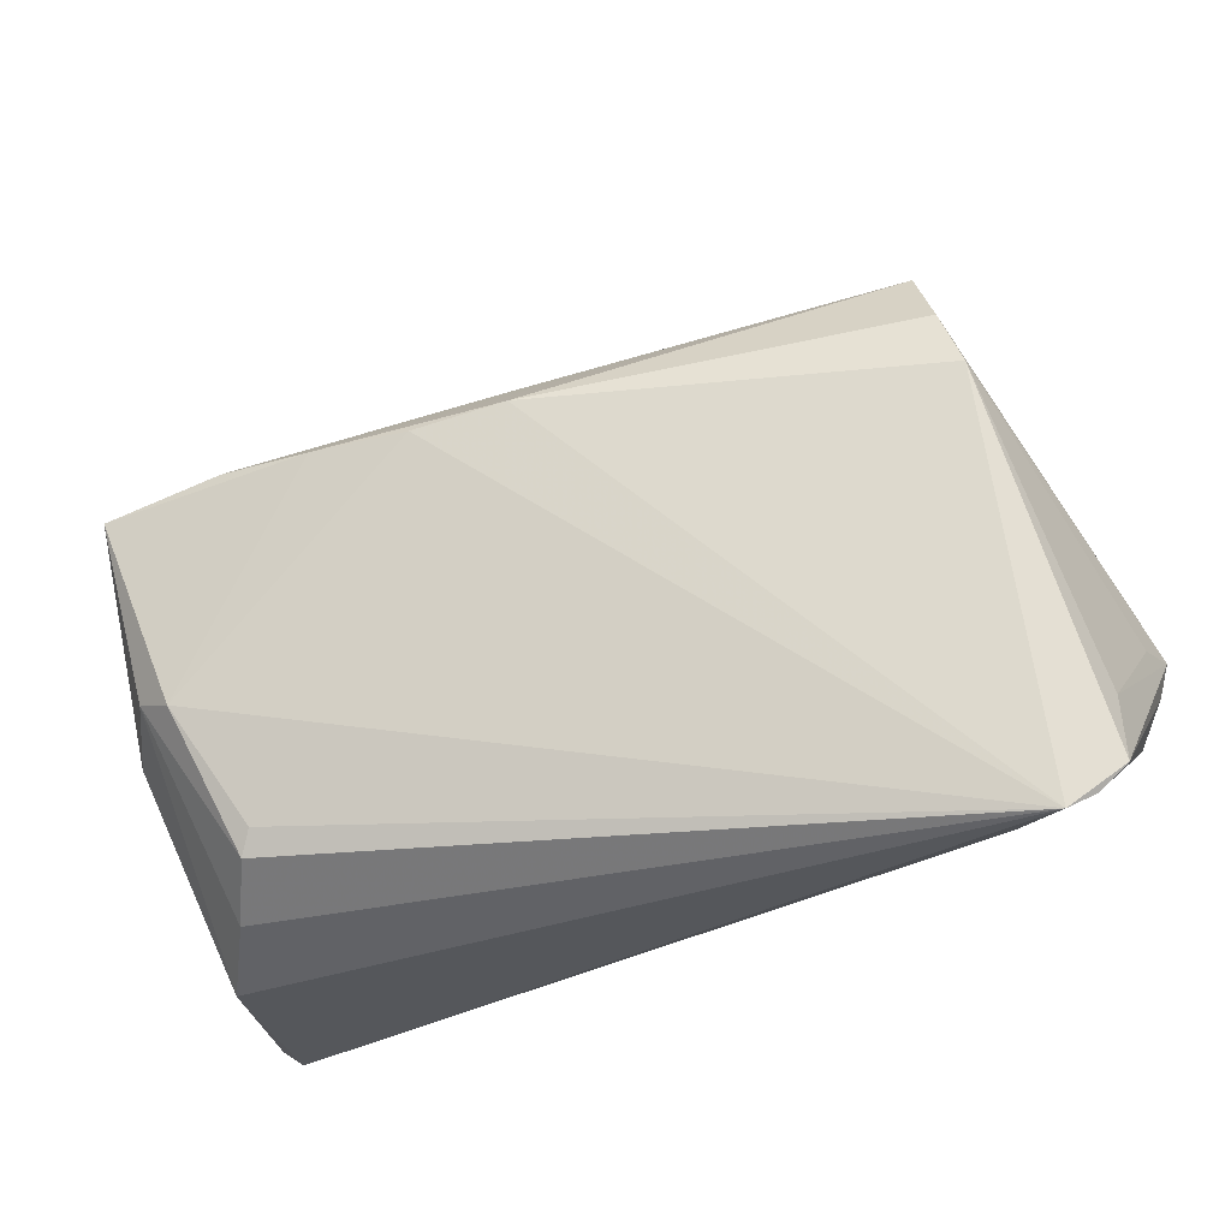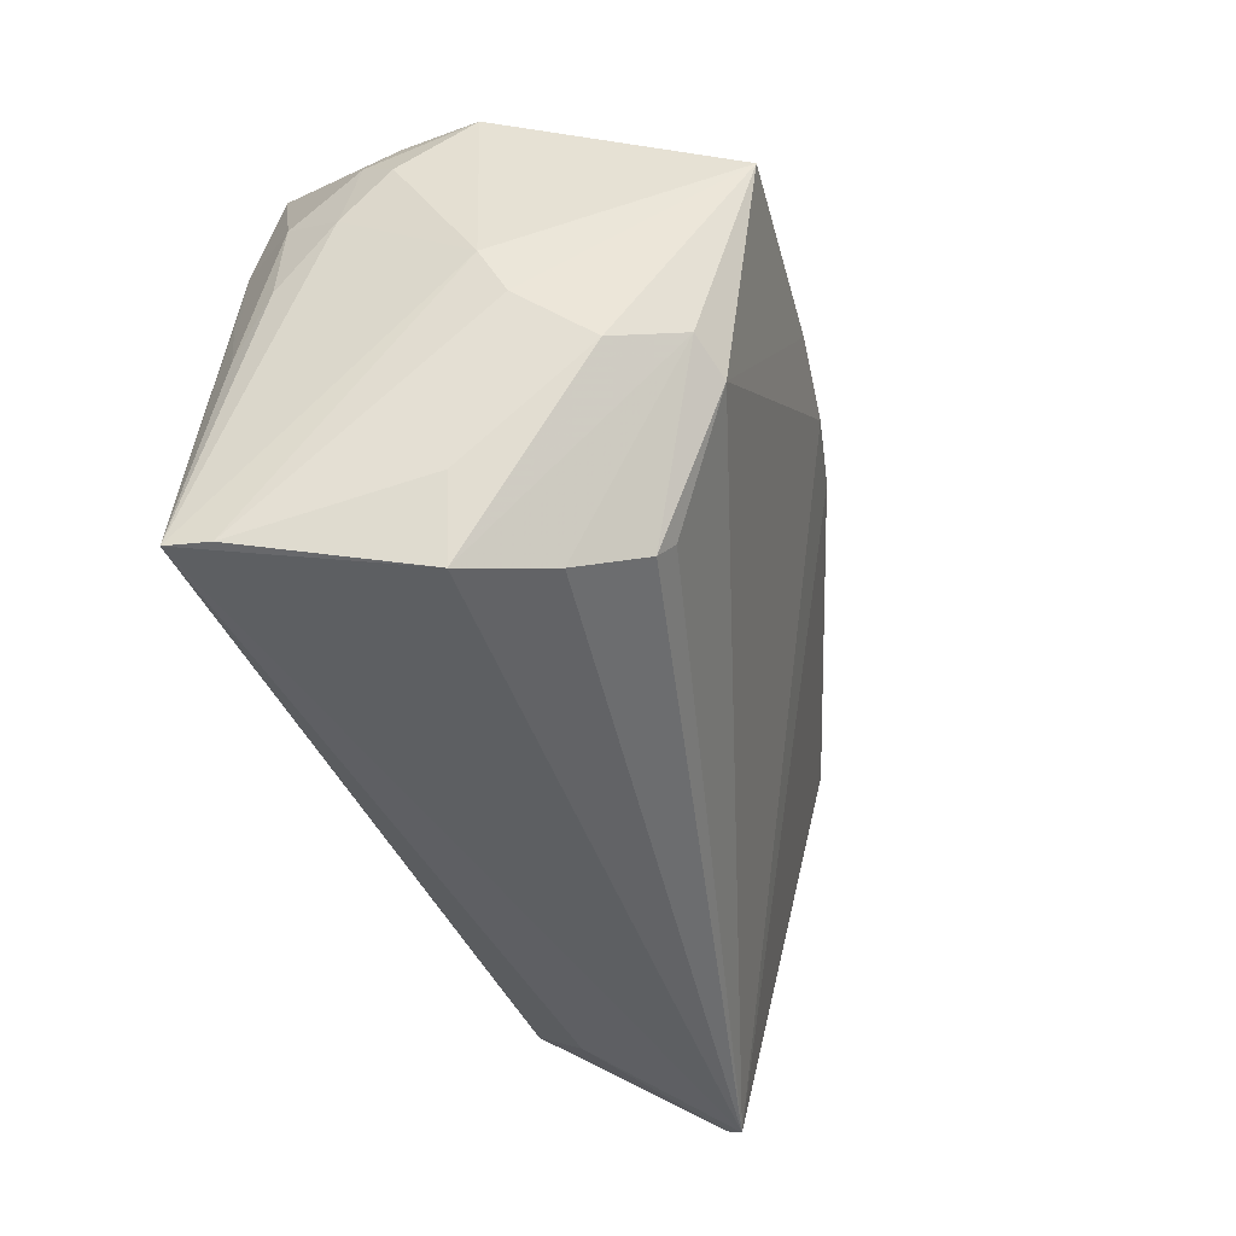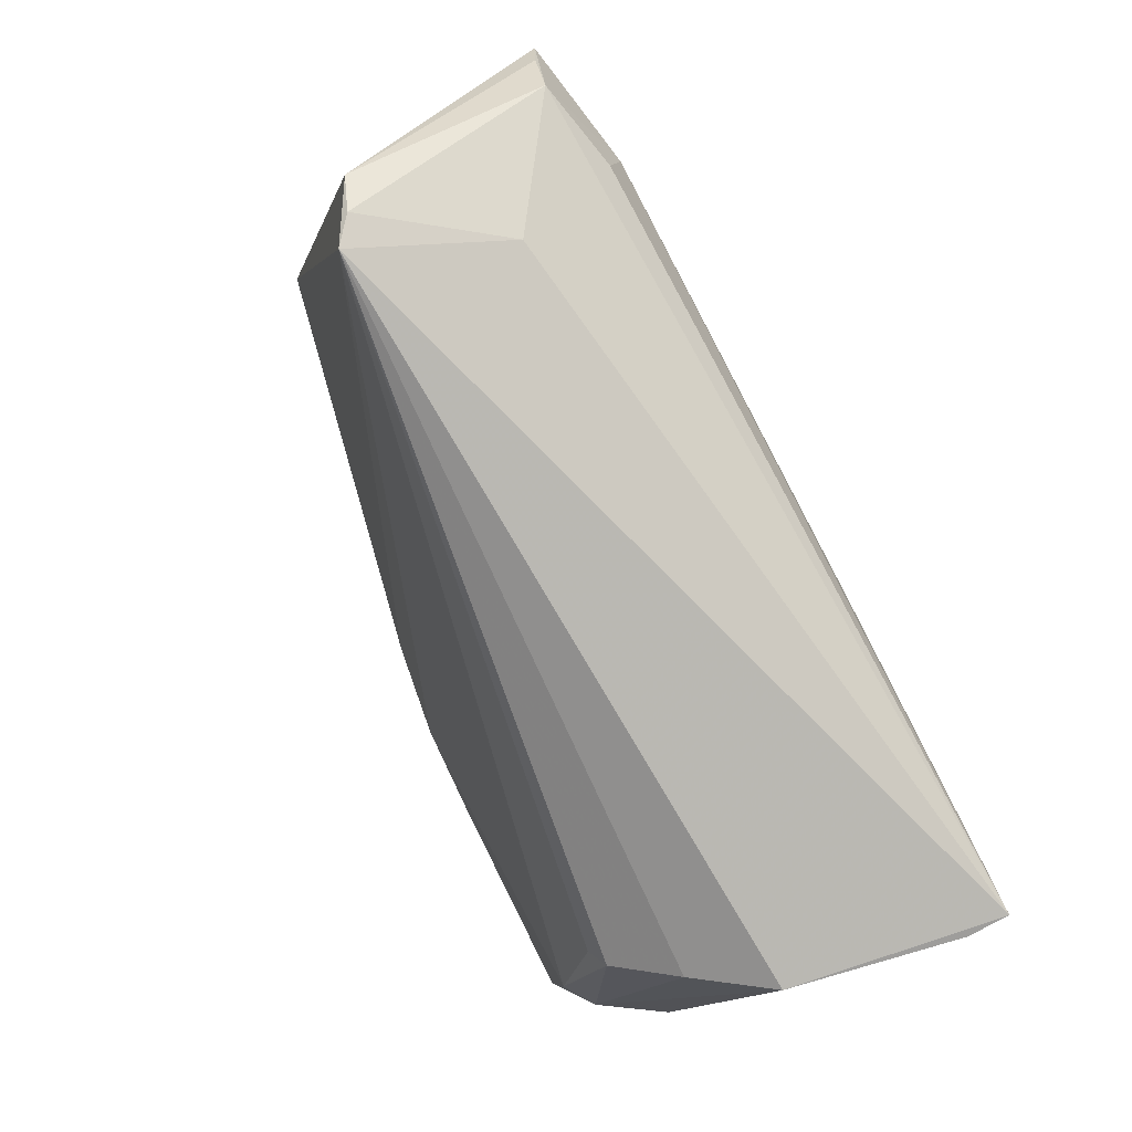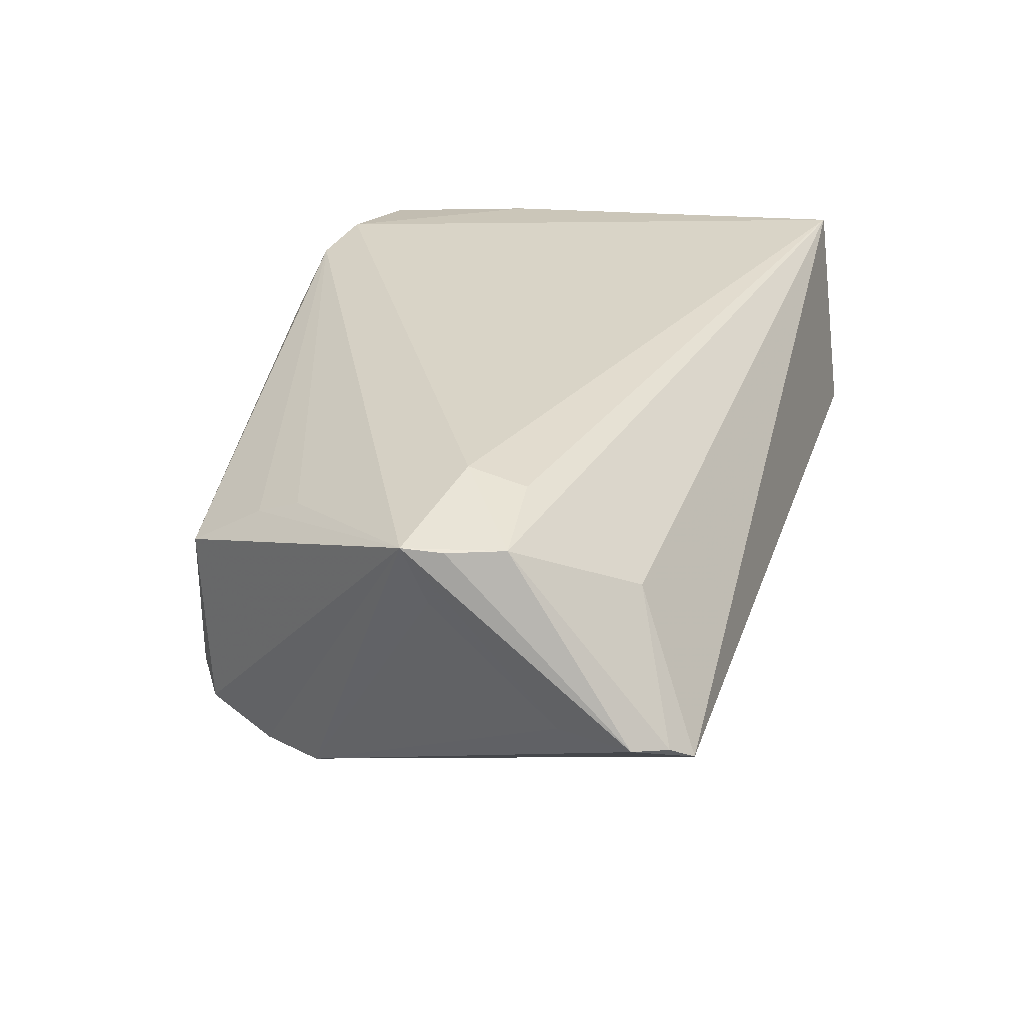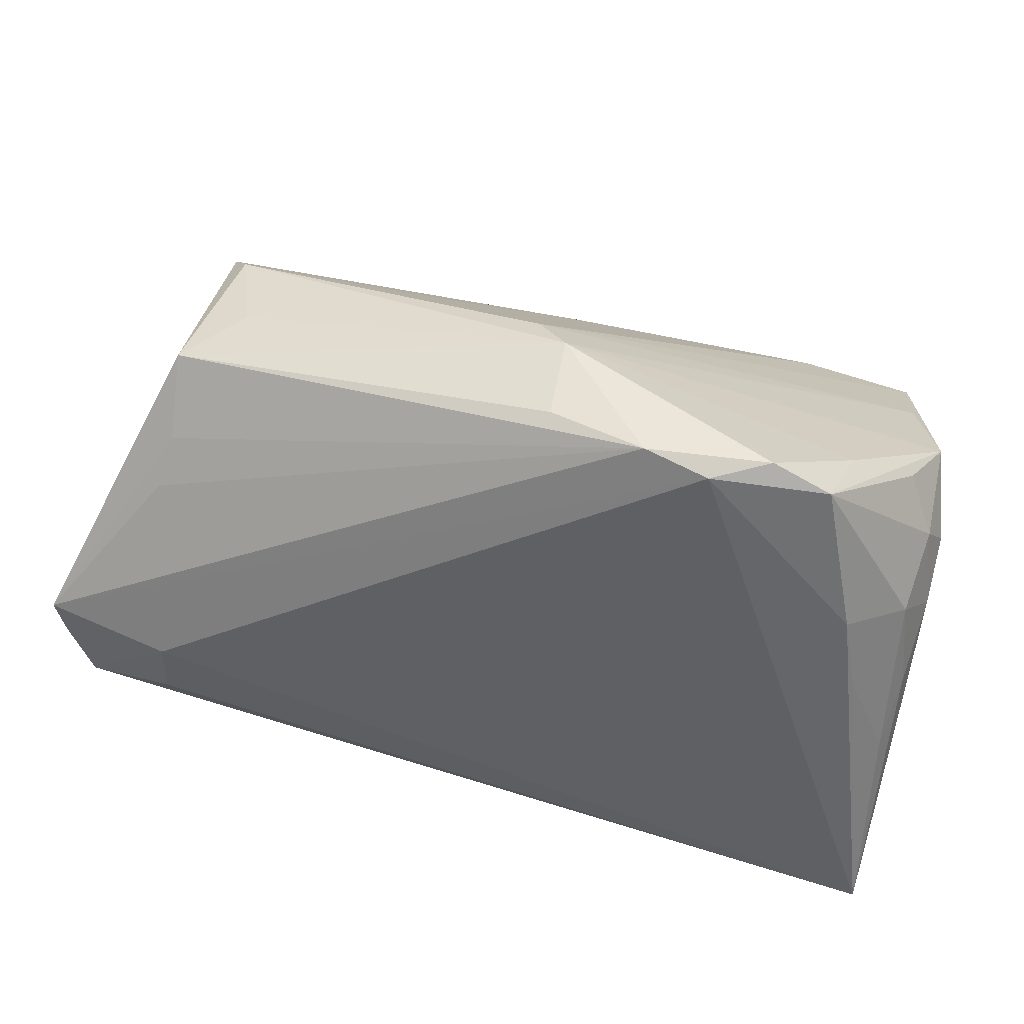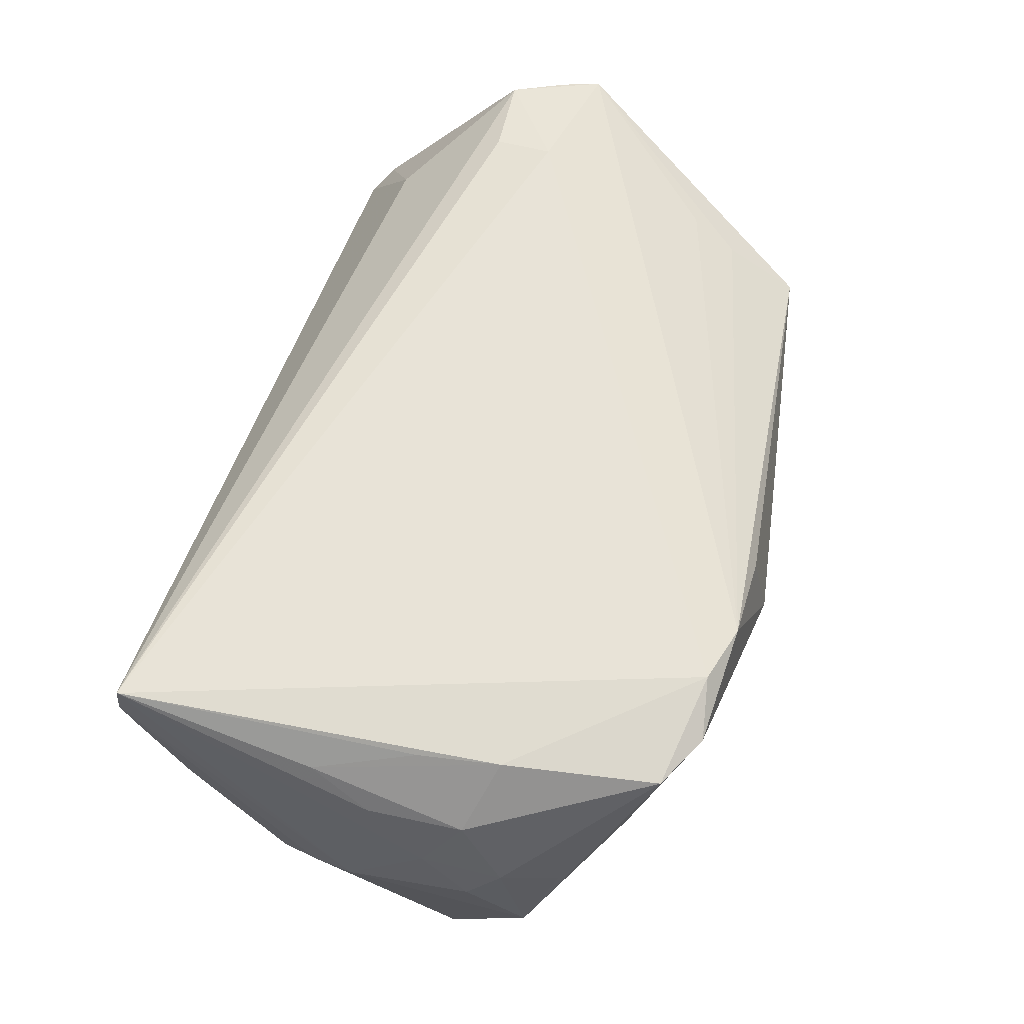
<metadata>
{"format":"obj","ext":"obj","renderer":"f3d","projection":"perspective","resolution":1024,"background":"white","views":[{"elev":-36.4,"azim":-157.8,"up":"+Y"},{"elev":-45.1,"azim":106.0,"up":"+Y"},{"elev":-77.2,"azim":-62.1,"up":"+Y"},{"elev":28.8,"azim":-72.4,"up":"+Z"},{"elev":40.1,"azim":12.2,"up":"+Y"},{"elev":61.9,"azim":107.5,"up":"+Z"}]}
</metadata>
<code>
v -0.05098 -0.0352 0.001321
v 0.04826 0.003405 0.02708
v 0.05427 -0.001148 0.02009
v -0.04308 0.01917 -0.01367
v -0.05249 -0.01614 0.02522
v -0.0555 -0.007647 0.01868
v 0.005246 0.01872 -0.02009
v -0.04018 0.02792 -0.0108
v 0.05012 -0.02858 0.001787
v 0.05516 0.019 -0.0009727
v 0.009058 0.0376 0.01162
v 0.04092 -0.03487 -0.006689
v 0.01338 0.01033 -0.02697
v 0.03541 -0.02879 -0.0159
v -0.05398 -0.02256 0.003644
v -0.03949 -0.02854 0.01572
v -0.04011 0.01986 0.01791
v 0.05322 0.01047 0.02002
v 0.04652 0.01329 0.02731
v 0.05192 0.02238 0.008917
v -0.04572 0.01159 -0.0137
v 0.009424 0.03538 0.02247
v 0.02522 0.01036 -0.02783
v 0.05213 -0.03301 0.02868
v -0.03754 0.03023 -0.007102
v 0.00485 0.03632 0.00662
v 0.05658 0.01191 0.007461
v -0.05658 -0.004879 0.0259
v 0.002346 0.0124 -0.02533
v -0.03347 0.03057 0.005031
v -0.04813 -0.0376 -0.001032
v 0.04453 0.02877 0.01564
v 0.05034 0.007219 -0.02868
v 0.05256 -0.008625 0.02428
v -0.04155 0.01402 0.02069
v 0.05462 -0.01004 -0.00481
v 0.05593 0.006068 0.0132
v 0.04276 -0.01577 -0.02298
v 0.02893 0.03369 0.02868
v -0.04128 -0.01494 0.02745
v 0.05586 -0.004361 -0.001926
v -0.05538 -0.009635 0.02539
v 0.0549 0.01579 0.0116
v -0.04075 -0.007578 0.02868
v 0.04274 0.03185 0.02628
v -0.04024 0.02886 0.01245
v -0.05442 -0.03147 0.002554
v 0.04634 -0.0376 0.002676
v 0.05127 0.01393 -0.0151
v -0.00778 0.02816 -0.007449
v 0.04757 -0.01348 -0.02109
v 0.03588 0.03517 0.02615
v 0.05154 -0.01614 -0.01324
v 0.03693 -0.03146 -0.01432
v 0.05192 -0.03374 0.02343
v 0.02123 0.03558 0.02715
v 0.03631 0.01076 -0.02773
f 38 31 13
f 48 24 31
f 10 49 11
f 42 5 28
f 28 5 44
f 31 24 16
f 24 5 16
f 50 7 8
f 11 49 26
f 7 50 26
f 7 26 57
f 47 21 31
f 47 42 28
f 5 42 47
f 28 8 4
f 4 21 28
f 14 54 31
f 31 38 14
f 14 38 54
f 31 54 12
f 12 48 31
f 41 24 55
f 24 48 55
f 28 56 35
f 18 43 45
f 11 56 52
f 45 43 20
f 20 10 45
f 43 10 20
f 41 10 27
f 27 10 43
f 39 44 24
f 45 52 39
f 39 52 56
f 39 56 28
f 28 44 39
f 40 5 24
f 24 44 40
f 40 44 5
f 25 50 8
f 25 26 50
f 11 26 25
f 25 30 11
f 7 57 23
f 8 7 23
f 23 38 13
f 15 47 28
f 21 47 15
f 1 47 31
f 5 47 1
f 31 16 1
f 1 16 5
f 21 4 29
f 13 31 29
f 31 21 29
f 29 4 8
f 29 23 13
f 8 23 29
f 38 23 33
f 33 23 57
f 33 10 41
f 33 26 49
f 33 57 26
f 49 10 33
f 11 30 46
f 30 25 46
f 46 8 28
f 46 25 8
f 19 18 45
f 19 39 24
f 45 39 19
f 45 10 32
f 32 52 45
f 32 10 11
f 11 52 32
f 43 18 37
f 37 27 43
f 18 3 37
f 37 3 24
f 37 24 41
f 41 27 37
f 28 21 6
f 6 15 28
f 21 15 6
f 9 55 48
f 48 53 9
f 9 53 55
f 38 33 51
f 51 33 53
f 54 38 51
f 51 12 54
f 48 12 51
f 51 53 48
f 36 33 41
f 53 33 36
f 41 55 36
f 55 53 36
f 22 56 11
f 11 46 22
f 22 46 56
f 17 35 56
f 56 46 17
f 28 35 17
f 17 46 28
f 18 19 34
f 24 3 34
f 34 3 18
f 2 19 24
f 24 34 2
f 2 34 19

</code>
